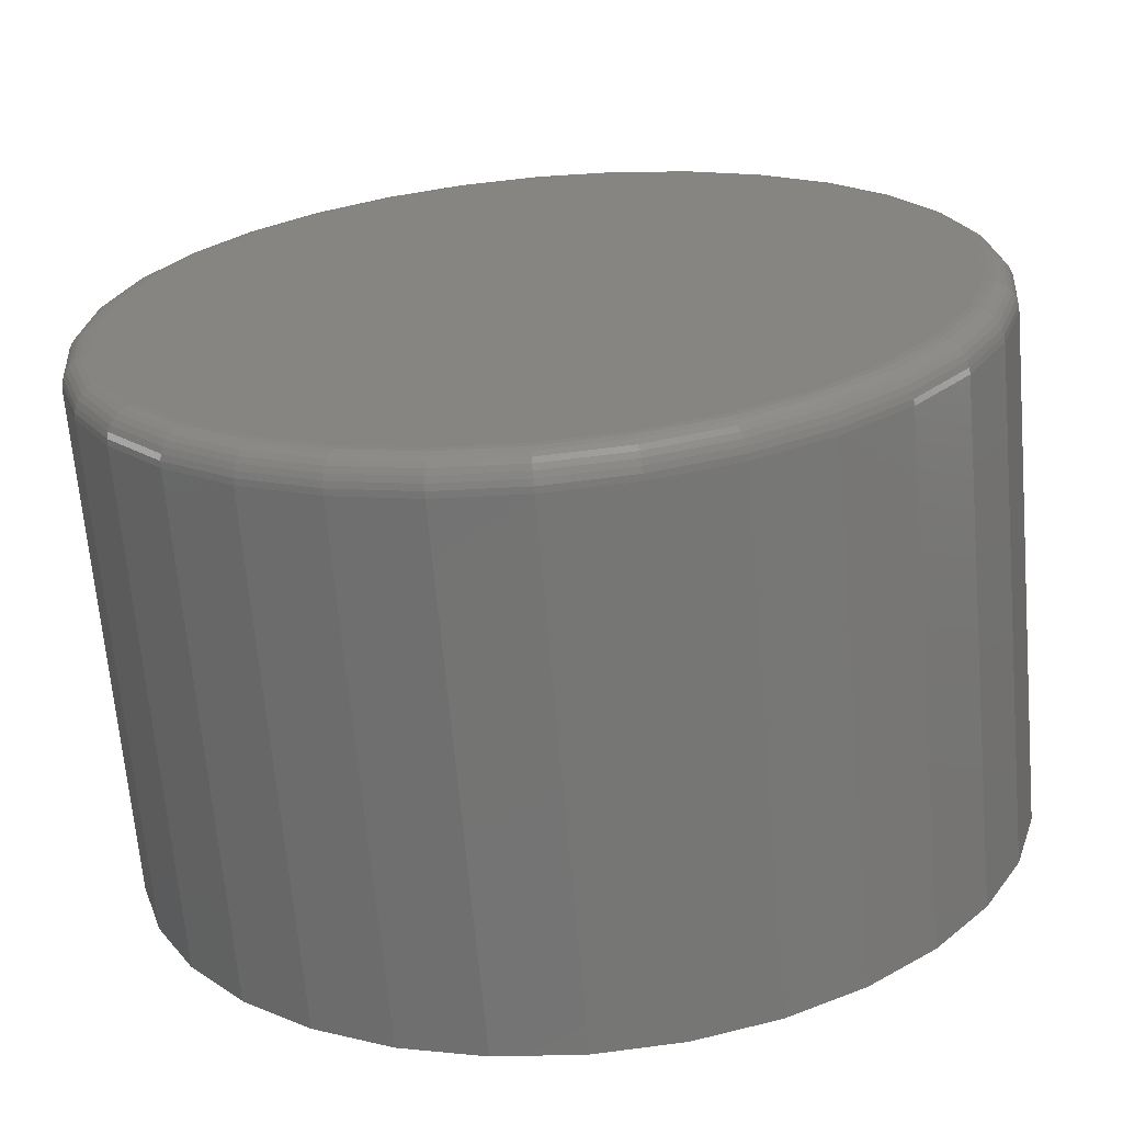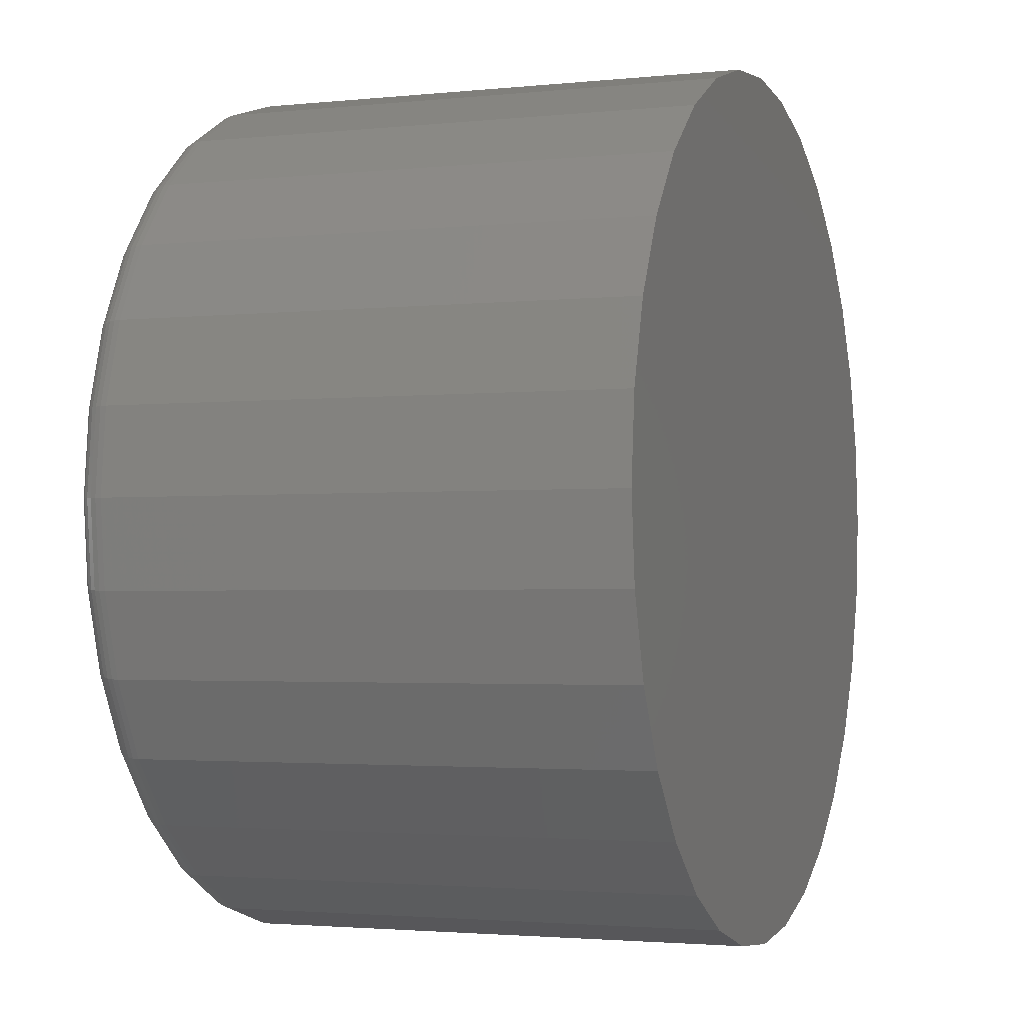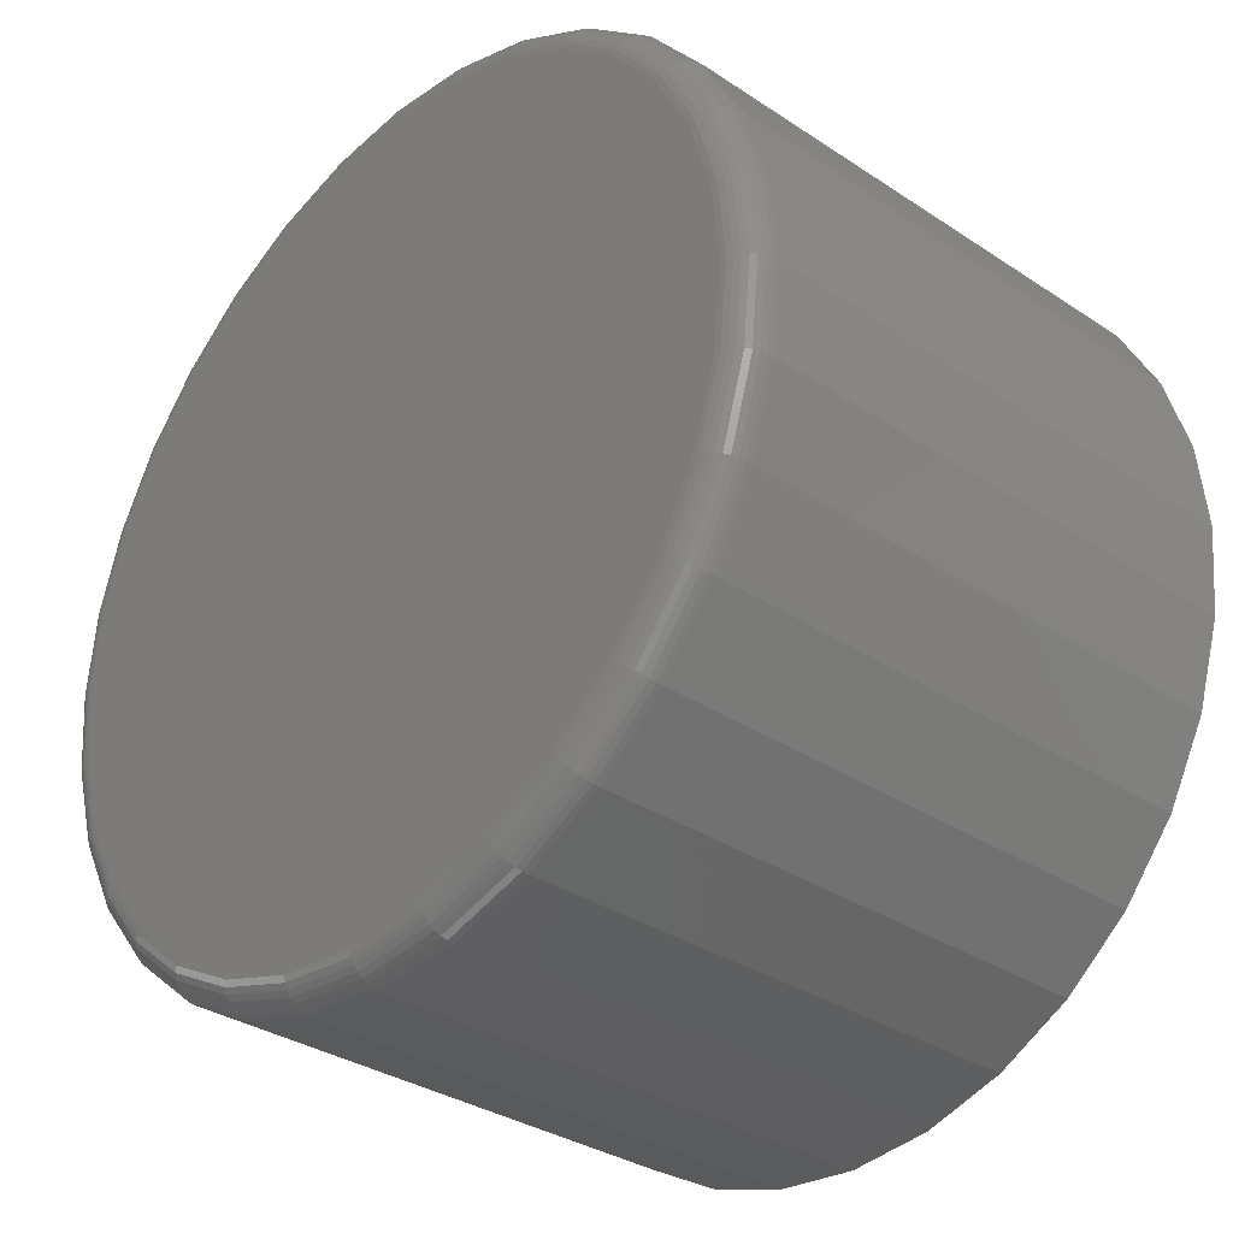
<metadata>
{"format":"stl","ext":"stl","renderer":"f3d","projection":"perspective","resolution":1024,"background":"white","views":[{"elev":-67.4,"azim":5.0,"up":"+Y"},{"elev":-2.3,"azim":110.4,"up":"+Y"},{"elev":-32.8,"azim":47.4,"up":"+Y"}]}
</metadata>
<code>
# stl→obj: 320 verts, 636 faces
v -0.07226 0.403 0.5469
v 0.08805 0.403 0.5469
v 0.007895 0.4109 0.5469
v 0.1651 0.3796 0.5469
v -0.1493 0.3796 0.5469
v 0.2362 0.3416 0.5469
v -0.2204 0.3416 0.5469
v 0.2984 0.2905 0.5469
v -0.2826 0.2905 0.5469
v 0.3495 0.2283 0.5469
v -0.3337 0.2283 0.5469
v 0.3875 0.1572 0.5469
v -0.3717 0.1572 0.5469
v 0.4109 0.08015 0.5469
v -0.3951 0.08015 0.5469
v 0.4188 -1.499e-16 0.5469
v -0.403 -1.814e-16 0.5469
v 0.4109 -0.08015 0.5469
v -0.3951 -0.08015 0.5469
v 0.3875 -0.1572 0.5469
v -0.3717 -0.1572 0.5469
v 0.3495 -0.2283 0.5469
v -0.3337 -0.2283 0.5469
v 0.2984 -0.2905 0.5469
v -0.2826 -0.2905 0.5469
v 0.2362 -0.3416 0.5469
v -0.2204 -0.3416 0.5469
v 0.1651 -0.3796 0.5469
v -0.1493 -0.3796 0.5469
v 0.08805 -0.403 0.5469
v -0.07226 -0.403 0.5469
v 0.007895 -0.4109 0.5469
v 0.45 0 0
v 0.45 -5.009e-16 0.5156
v 0.4415 -0.08625 0
v 0.4415 -0.08625 0.5156
v 0.4163 -0.1692 0
v 0.4163 -0.1692 0.5156
v 0.3755 -0.2456 0
v 0.3755 -0.2456 0.5156
v 0.3205 -0.3126 0
v 0.3205 -0.3126 0.5156
v 0.2535 -0.3676 0
v 0.2535 -0.3676 0.5156
v 0.1771 -0.4085 0
v 0.1771 -0.4085 0.5156
v 0.09415 -0.4336 0
v 0.09415 -0.4336 0.5156
v 0.007895 -0.4421 0
v 0.007895 -0.4421 0.5156
v -0.07836 -0.4336 0
v -0.07836 -0.4336 0.5156
v -0.1613 -0.4085 0
v -0.1613 -0.4085 0.5156
v -0.2377 -0.3676 0
v -0.2377 -0.3676 0.5156
v -0.3047 -0.3126 0
v -0.3047 -0.3126 0.5156
v -0.3597 -0.2456 0
v -0.3597 -0.2456 0.5156
v -0.4006 -0.1692 0
v -0.4006 -0.1692 0.5156
v -0.4257 -0.08625 0
v -0.4257 -0.08625 0.5156
v -0.4342 5.414e-17 0
v -0.4342 -1.422e-16 0.5156
v -0.4257 0.08625 0
v -0.4257 0.08625 0.5156
v -0.4006 0.1692 0
v -0.4006 0.1692 0.5156
v -0.3597 0.2456 0
v -0.3597 0.2456 0.5156
v -0.3047 0.3126 0
v -0.3047 0.3126 0.5156
v -0.2377 0.3676 0
v -0.2377 0.3676 0.5156
v -0.1613 0.4085 0
v -0.1613 0.4085 0.5156
v -0.07836 0.4336 0
v -0.07836 0.4336 0.5156
v 0.007895 0.4421 0
v 0.007895 0.4421 0.5156
v 0.09415 0.4336 0
v 0.09415 0.4336 0.5156
v 0.1771 0.4085 0
v 0.1771 0.4085 0.5156
v 0.2535 0.3676 0
v 0.2535 0.3676 0.5156
v 0.3205 0.3126 0
v 0.3205 0.3126 0.5156
v 0.3755 0.2456 0
v 0.3755 0.2456 0.5156
v 0.4163 0.1692 0
v 0.4163 0.1692 0.5156
v 0.4415 0.08625 0
v 0.4415 0.08625 0.5156
v -0.4091 2.776e-17 0.5463
v -0.401 0.08134 0.5463
v -0.4149 5.551e-17 0.5445
v -0.4068 0.08249 0.5445
v -0.4203 5.551e-17 0.5416
v -0.4121 0.08354 0.5416
v -0.4251 2.776e-17 0.5377
v -0.4167 0.08446 0.5377
v -0.4289 5.551e-17 0.533
v -0.4206 0.08522 0.533
v -0.4318 5.551e-17 0.5276
v -0.4234 0.08579 0.5276
v -0.4336 5.551e-17 0.5217
v -0.4251 0.08613 0.5217
v 0.4168 0.08134 0.5463
v 0.4248 -7.216e-16 0.5463
v 0.4226 0.08249 0.5445
v 0.4307 -7.772e-16 0.5445
v 0.4279 0.08354 0.5416
v 0.4361 -7.494e-16 0.5416
v 0.4325 0.08446 0.5377
v 0.4408 -7.772e-16 0.5377
v 0.4363 0.08522 0.533
v 0.4447 -7.772e-16 0.533
v 0.4392 0.08579 0.5276
v 0.4476 -7.772e-16 0.5276
v 0.4409 0.08613 0.5217
v 0.4494 -7.494e-16 0.5217
v 0.3931 0.1596 0.5463
v 0.3985 0.1618 0.5445
v 0.4035 0.1639 0.5416
v 0.4079 0.1657 0.5377
v 0.4115 0.1672 0.533
v 0.4141 0.1683 0.5276
v 0.4158 0.169 0.5217
v 0.3546 0.2316 0.5463
v 0.3595 0.2349 0.5445
v 0.3639 0.2379 0.5416
v 0.3679 0.2405 0.5377
v 0.3711 0.2427 0.533
v 0.3735 0.2443 0.5276
v 0.375 0.2453 0.5217
v 0.3027 0.2948 0.5463
v 0.3069 0.299 0.5445
v 0.3107 0.3028 0.5416
v 0.314 0.3061 0.5377
v 0.3168 0.3089 0.533
v 0.3188 0.3109 0.5276
v 0.3201 0.3122 0.5217
v 0.2395 0.3467 0.5463
v 0.2428 0.3516 0.5445
v 0.2458 0.356 0.5416
v 0.2484 0.36 0.5377
v 0.2506 0.3632 0.533
v 0.2522 0.3656 0.5276
v 0.2532 0.3671 0.5217
v 0.1675 0.3852 0.5463
v 0.1697 0.3906 0.5445
v 0.1718 0.3956 0.5416
v 0.1736 0.4 0.5377
v 0.1751 0.4036 0.533
v 0.1762 0.4063 0.5276
v 0.1769 0.4079 0.5217
v 0.08924 0.4089 0.5463
v 0.09038 0.4147 0.5445
v 0.09144 0.42 0.5416
v 0.09236 0.4246 0.5377
v 0.09312 0.4284 0.533
v 0.09368 0.4313 0.5276
v 0.09403 0.433 0.5217
v 0.007895 0.417 0.5463
v 0.007895 0.4228 0.5445
v 0.007895 0.4282 0.5416
v 0.007895 0.433 0.5377
v 0.007895 0.4368 0.533
v 0.007895 0.4397 0.5276
v 0.007895 0.4415 0.5217
v -0.07345 0.4089 0.5463
v -0.07459 0.4147 0.5445
v -0.07565 0.42 0.5416
v -0.07657 0.4246 0.5377
v -0.07733 0.4284 0.533
v -0.07789 0.4313 0.5276
v -0.07824 0.433 0.5217
v -0.1517 0.3852 0.5463
v -0.1539 0.3906 0.5445
v -0.156 0.3956 0.5416
v -0.1578 0.4 0.5377
v -0.1593 0.4036 0.533
v -0.1604 0.4063 0.5276
v -0.1611 0.4079 0.5217
v -0.2238 0.3467 0.5463
v -0.227 0.3516 0.5445
v -0.23 0.356 0.5416
v -0.2326 0.36 0.5377
v -0.2348 0.3632 0.533
v -0.2364 0.3656 0.5276
v -0.2374 0.3671 0.5217
v -0.2869 0.2948 0.5463
v -0.2911 0.299 0.5445
v -0.2949 0.3028 0.5416
v -0.2982 0.3061 0.5377
v -0.301 0.3089 0.533
v -0.303 0.3109 0.5276
v -0.3043 0.3122 0.5217
v -0.3388 0.2316 0.5463
v -0.3437 0.2349 0.5445
v -0.3482 0.2379 0.5416
v -0.3521 0.2405 0.5377
v -0.3553 0.2427 0.533
v -0.3577 0.2443 0.5276
v -0.3592 0.2453 0.5217
v -0.3773 0.1596 0.5463
v -0.3827 0.1618 0.5445
v -0.3877 0.1639 0.5416
v -0.3921 0.1657 0.5377
v -0.3957 0.1672 0.533
v -0.3984 0.1683 0.5276
v -0.4 0.169 0.5217
v 0.4168 -0.08134 0.5463
v 0.4226 -0.08249 0.5445
v 0.4279 -0.08354 0.5416
v 0.4325 -0.08446 0.5377
v 0.4363 -0.08522 0.533
v 0.4392 -0.08579 0.5276
v 0.4409 -0.08613 0.5217
v -0.401 -0.08134 0.5463
v -0.4068 -0.08249 0.5445
v -0.4121 -0.08354 0.5416
v -0.4167 -0.08446 0.5377
v -0.4206 -0.08522 0.533
v -0.4234 -0.08579 0.5276
v -0.4251 -0.08613 0.5217
v -0.3773 -0.1596 0.5463
v -0.3827 -0.1618 0.5445
v -0.3877 -0.1639 0.5416
v -0.3921 -0.1657 0.5377
v -0.3957 -0.1672 0.533
v -0.3984 -0.1683 0.5276
v -0.4 -0.169 0.5217
v -0.3388 -0.2316 0.5463
v -0.3437 -0.2349 0.5445
v -0.3482 -0.2379 0.5416
v -0.3521 -0.2405 0.5377
v -0.3553 -0.2427 0.533
v -0.3577 -0.2443 0.5276
v -0.3592 -0.2453 0.5217
v -0.2869 -0.2948 0.5463
v -0.2911 -0.299 0.5445
v -0.2949 -0.3028 0.5416
v -0.2982 -0.3061 0.5377
v -0.301 -0.3089 0.533
v -0.303 -0.3109 0.5276
v -0.3043 -0.3122 0.5217
v -0.2238 -0.3467 0.5463
v -0.227 -0.3516 0.5445
v -0.23 -0.356 0.5416
v -0.2326 -0.36 0.5377
v -0.2348 -0.3632 0.533
v -0.2364 -0.3656 0.5276
v -0.2374 -0.3671 0.5217
v -0.1517 -0.3852 0.5463
v -0.1539 -0.3906 0.5445
v -0.156 -0.3956 0.5416
v -0.1578 -0.4 0.5377
v -0.1593 -0.4036 0.533
v -0.1604 -0.4063 0.5276
v -0.1611 -0.4079 0.5217
v -0.07345 -0.4089 0.5463
v -0.07459 -0.4147 0.5445
v -0.07565 -0.42 0.5416
v -0.07657 -0.4246 0.5377
v -0.07733 -0.4284 0.533
v -0.07789 -0.4313 0.5276
v -0.07824 -0.433 0.5217
v 0.007895 -0.417 0.5463
v 0.007895 -0.4228 0.5445
v 0.007895 -0.4282 0.5416
v 0.007895 -0.433 0.5377
v 0.007895 -0.4368 0.533
v 0.007895 -0.4397 0.5276
v 0.007895 -0.4415 0.5217
v 0.08924 -0.4089 0.5463
v 0.09038 -0.4147 0.5445
v 0.09144 -0.42 0.5416
v 0.09236 -0.4246 0.5377
v 0.09312 -0.4284 0.533
v 0.09368 -0.4313 0.5276
v 0.09403 -0.433 0.5217
v 0.1675 -0.3852 0.5463
v 0.1697 -0.3906 0.5445
v 0.1718 -0.3956 0.5416
v 0.1736 -0.4 0.5377
v 0.1751 -0.4036 0.533
v 0.1762 -0.4063 0.5276
v 0.1769 -0.4079 0.5217
v 0.2395 -0.3467 0.5463
v 0.2428 -0.3516 0.5445
v 0.2458 -0.356 0.5416
v 0.2484 -0.36 0.5377
v 0.2506 -0.3632 0.533
v 0.2522 -0.3656 0.5276
v 0.2532 -0.3671 0.5217
v 0.3027 -0.2948 0.5463
v 0.3069 -0.299 0.5445
v 0.3107 -0.3028 0.5416
v 0.314 -0.3061 0.5377
v 0.3168 -0.3089 0.533
v 0.3188 -0.3109 0.5276
v 0.3201 -0.3122 0.5217
v 0.3546 -0.2316 0.5463
v 0.3595 -0.2349 0.5445
v 0.3639 -0.2379 0.5416
v 0.3679 -0.2405 0.5377
v 0.3711 -0.2427 0.533
v 0.3735 -0.2443 0.5276
v 0.375 -0.2453 0.5217
v 0.3931 -0.1596 0.5463
v 0.3985 -0.1618 0.5445
v 0.4035 -0.1639 0.5416
v 0.4079 -0.1657 0.5377
v 0.4115 -0.1672 0.533
v 0.4141 -0.1683 0.5276
v 0.4158 -0.169 0.5217
f 1 2 3
f 2 1 4
f 4 1 5
f 4 5 6
f 6 5 7
f 6 7 8
f 8 7 9
f 8 9 10
f 10 9 11
f 10 11 12
f 12 11 13
f 12 13 14
f 14 13 15
f 14 15 16
f 16 15 17
f 16 17 18
f 18 17 19
f 18 19 20
f 20 19 21
f 20 21 22
f 22 21 23
f 22 23 24
f 24 23 25
f 24 25 26
f 26 25 27
f 26 27 28
f 28 27 29
f 28 29 30
f 30 29 31
f 30 31 32
f 33 34 35
f 35 34 36
f 35 36 37
f 37 36 38
f 37 38 39
f 39 38 40
f 39 40 41
f 41 40 42
f 41 42 43
f 43 42 44
f 43 44 45
f 45 44 46
f 45 46 47
f 47 46 48
f 47 48 49
f 49 48 50
f 49 50 51
f 51 50 52
f 51 52 53
f 53 52 54
f 53 54 55
f 55 54 56
f 55 56 57
f 57 56 58
f 57 58 59
f 59 58 60
f 59 60 61
f 61 60 62
f 61 62 63
f 63 62 64
f 63 64 65
f 65 64 66
f 65 66 67
f 67 66 68
f 67 68 69
f 69 68 70
f 69 70 71
f 71 70 72
f 71 72 73
f 73 72 74
f 73 74 75
f 75 74 76
f 75 76 77
f 77 76 78
f 77 78 79
f 79 78 80
f 79 80 81
f 81 80 82
f 81 82 83
f 83 82 84
f 83 84 85
f 85 84 86
f 85 86 87
f 87 86 88
f 87 88 89
f 89 88 90
f 89 90 91
f 91 90 92
f 91 92 93
f 93 92 94
f 93 94 95
f 95 94 96
f 95 96 33
f 33 96 34
f 17 15 97
f 97 15 98
f 97 98 99
f 99 98 100
f 99 100 101
f 101 100 102
f 101 102 103
f 103 102 104
f 103 104 105
f 105 104 106
f 105 106 107
f 107 106 108
f 107 108 109
f 109 108 110
f 109 110 66
f 66 110 68
f 14 16 111
f 111 16 112
f 111 112 113
f 113 112 114
f 113 114 115
f 115 114 116
f 115 116 117
f 117 116 118
f 117 118 119
f 119 118 120
f 119 120 121
f 121 120 122
f 121 122 123
f 123 122 124
f 123 124 96
f 96 124 34
f 12 14 125
f 125 14 111
f 125 111 126
f 126 111 113
f 126 113 127
f 127 113 115
f 127 115 128
f 128 115 117
f 128 117 129
f 129 117 119
f 129 119 130
f 130 119 121
f 130 121 131
f 131 121 123
f 131 123 94
f 94 123 96
f 10 12 132
f 132 12 125
f 132 125 133
f 133 125 126
f 133 126 134
f 134 126 127
f 134 127 135
f 135 127 128
f 135 128 136
f 136 128 129
f 136 129 137
f 137 129 130
f 137 130 138
f 138 130 131
f 138 131 92
f 92 131 94
f 8 10 139
f 139 10 132
f 139 132 140
f 140 132 133
f 140 133 141
f 141 133 134
f 141 134 142
f 142 134 135
f 142 135 143
f 143 135 136
f 143 136 144
f 144 136 137
f 144 137 145
f 145 137 138
f 145 138 90
f 90 138 92
f 6 8 146
f 146 8 139
f 146 139 147
f 147 139 140
f 147 140 148
f 148 140 141
f 148 141 149
f 149 141 142
f 149 142 150
f 150 142 143
f 150 143 151
f 151 143 144
f 151 144 152
f 152 144 145
f 152 145 88
f 88 145 90
f 4 6 153
f 153 6 146
f 153 146 154
f 154 146 147
f 154 147 155
f 155 147 148
f 155 148 156
f 156 148 149
f 156 149 157
f 157 149 150
f 157 150 158
f 158 150 151
f 158 151 159
f 159 151 152
f 159 152 86
f 86 152 88
f 2 4 160
f 160 4 153
f 160 153 161
f 161 153 154
f 161 154 162
f 162 154 155
f 162 155 163
f 163 155 156
f 163 156 164
f 164 156 157
f 164 157 165
f 165 157 158
f 165 158 166
f 166 158 159
f 166 159 84
f 84 159 86
f 3 2 167
f 167 2 160
f 167 160 168
f 168 160 161
f 168 161 169
f 169 161 162
f 169 162 170
f 170 162 163
f 170 163 171
f 171 163 164
f 171 164 172
f 172 164 165
f 172 165 173
f 173 165 166
f 173 166 82
f 82 166 84
f 1 3 174
f 174 3 167
f 174 167 175
f 175 167 168
f 175 168 176
f 176 168 169
f 176 169 177
f 177 169 170
f 177 170 178
f 178 170 171
f 178 171 179
f 179 171 172
f 179 172 180
f 180 172 173
f 180 173 80
f 80 173 82
f 5 1 181
f 181 1 174
f 181 174 182
f 182 174 175
f 182 175 183
f 183 175 176
f 183 176 184
f 184 176 177
f 184 177 185
f 185 177 178
f 185 178 186
f 186 178 179
f 186 179 187
f 187 179 180
f 187 180 78
f 78 180 80
f 7 5 188
f 188 5 181
f 188 181 189
f 189 181 182
f 189 182 190
f 190 182 183
f 190 183 191
f 191 183 184
f 191 184 192
f 192 184 185
f 192 185 193
f 193 185 186
f 193 186 194
f 194 186 187
f 194 187 76
f 76 187 78
f 9 7 195
f 195 7 188
f 195 188 196
f 196 188 189
f 196 189 197
f 197 189 190
f 197 190 198
f 198 190 191
f 198 191 199
f 199 191 192
f 199 192 200
f 200 192 193
f 200 193 201
f 201 193 194
f 201 194 74
f 74 194 76
f 11 9 202
f 202 9 195
f 202 195 203
f 203 195 196
f 203 196 204
f 204 196 197
f 204 197 205
f 205 197 198
f 205 198 206
f 206 198 199
f 206 199 207
f 207 199 200
f 207 200 208
f 208 200 201
f 208 201 72
f 72 201 74
f 13 11 209
f 209 11 202
f 209 202 210
f 210 202 203
f 210 203 211
f 211 203 204
f 211 204 212
f 212 204 205
f 212 205 213
f 213 205 206
f 213 206 214
f 214 206 207
f 214 207 215
f 215 207 208
f 215 208 70
f 70 208 72
f 15 13 98
f 98 13 209
f 98 209 100
f 100 209 210
f 100 210 102
f 102 210 211
f 102 211 104
f 104 211 212
f 104 212 106
f 106 212 213
f 106 213 108
f 108 213 214
f 108 214 110
f 110 214 215
f 110 215 68
f 68 215 70
f 16 18 112
f 112 18 216
f 112 216 114
f 114 216 217
f 114 217 116
f 116 217 218
f 116 218 118
f 118 218 219
f 118 219 120
f 120 219 220
f 120 220 122
f 122 220 221
f 122 221 124
f 124 221 222
f 124 222 34
f 34 222 36
f 19 17 223
f 223 17 97
f 223 97 224
f 224 97 99
f 224 99 225
f 225 99 101
f 225 101 226
f 226 101 103
f 226 103 227
f 227 103 105
f 227 105 228
f 228 105 107
f 228 107 229
f 229 107 109
f 229 109 64
f 64 109 66
f 21 19 230
f 230 19 223
f 230 223 231
f 231 223 224
f 231 224 232
f 232 224 225
f 232 225 233
f 233 225 226
f 233 226 234
f 234 226 227
f 234 227 235
f 235 227 228
f 235 228 236
f 236 228 229
f 236 229 62
f 62 229 64
f 23 21 237
f 237 21 230
f 237 230 238
f 238 230 231
f 238 231 239
f 239 231 232
f 239 232 240
f 240 232 233
f 240 233 241
f 241 233 234
f 241 234 242
f 242 234 235
f 242 235 243
f 243 235 236
f 243 236 60
f 60 236 62
f 25 23 244
f 244 23 237
f 244 237 245
f 245 237 238
f 245 238 246
f 246 238 239
f 246 239 247
f 247 239 240
f 247 240 248
f 248 240 241
f 248 241 249
f 249 241 242
f 249 242 250
f 250 242 243
f 250 243 58
f 58 243 60
f 27 25 251
f 251 25 244
f 251 244 252
f 252 244 245
f 252 245 253
f 253 245 246
f 253 246 254
f 254 246 247
f 254 247 255
f 255 247 248
f 255 248 256
f 256 248 249
f 256 249 257
f 257 249 250
f 257 250 56
f 56 250 58
f 29 27 258
f 258 27 251
f 258 251 259
f 259 251 252
f 259 252 260
f 260 252 253
f 260 253 261
f 261 253 254
f 261 254 262
f 262 254 255
f 262 255 263
f 263 255 256
f 263 256 264
f 264 256 257
f 264 257 54
f 54 257 56
f 31 29 265
f 265 29 258
f 265 258 266
f 266 258 259
f 266 259 267
f 267 259 260
f 267 260 268
f 268 260 261
f 268 261 269
f 269 261 262
f 269 262 270
f 270 262 263
f 270 263 271
f 271 263 264
f 271 264 52
f 52 264 54
f 32 31 272
f 272 31 265
f 272 265 273
f 273 265 266
f 273 266 274
f 274 266 267
f 274 267 275
f 275 267 268
f 275 268 276
f 276 268 269
f 276 269 277
f 277 269 270
f 277 270 278
f 278 270 271
f 278 271 50
f 50 271 52
f 30 32 279
f 279 32 272
f 279 272 280
f 280 272 273
f 280 273 281
f 281 273 274
f 281 274 282
f 282 274 275
f 282 275 283
f 283 275 276
f 283 276 284
f 284 276 277
f 284 277 285
f 285 277 278
f 285 278 48
f 48 278 50
f 28 30 286
f 286 30 279
f 286 279 287
f 287 279 280
f 287 280 288
f 288 280 281
f 288 281 289
f 289 281 282
f 289 282 290
f 290 282 283
f 290 283 291
f 291 283 284
f 291 284 292
f 292 284 285
f 292 285 46
f 46 285 48
f 26 28 293
f 293 28 286
f 293 286 294
f 294 286 287
f 294 287 295
f 295 287 288
f 295 288 296
f 296 288 289
f 296 289 297
f 297 289 290
f 297 290 298
f 298 290 291
f 298 291 299
f 299 291 292
f 299 292 44
f 44 292 46
f 24 26 300
f 300 26 293
f 300 293 301
f 301 293 294
f 301 294 302
f 302 294 295
f 302 295 303
f 303 295 296
f 303 296 304
f 304 296 297
f 304 297 305
f 305 297 298
f 305 298 306
f 306 298 299
f 306 299 42
f 42 299 44
f 22 24 307
f 307 24 300
f 307 300 308
f 308 300 301
f 308 301 309
f 309 301 302
f 309 302 310
f 310 302 303
f 310 303 311
f 311 303 304
f 311 304 312
f 312 304 305
f 312 305 313
f 313 305 306
f 313 306 40
f 40 306 42
f 20 22 314
f 314 22 307
f 314 307 315
f 315 307 308
f 315 308 316
f 316 308 309
f 316 309 317
f 317 309 310
f 317 310 318
f 318 310 311
f 318 311 319
f 319 311 312
f 319 312 320
f 320 312 313
f 320 313 38
f 38 313 40
f 18 20 216
f 216 20 314
f 216 314 217
f 217 314 315
f 217 315 218
f 218 315 316
f 218 316 219
f 219 316 317
f 219 317 220
f 220 317 318
f 220 318 221
f 221 318 319
f 221 319 222
f 222 319 320
f 222 320 36
f 36 320 38
f 81 83 79
f 49 51 47
f 47 51 53
f 47 53 45
f 45 53 55
f 45 55 43
f 43 55 57
f 43 57 41
f 41 57 59
f 41 59 39
f 39 59 61
f 39 61 37
f 37 61 63
f 37 63 35
f 35 63 65
f 35 65 33
f 33 65 67
f 33 67 95
f 95 67 69
f 95 69 93
f 93 69 71
f 93 71 91
f 91 71 73
f 91 73 89
f 89 73 75
f 89 75 87
f 87 75 77
f 87 77 85
f 85 77 79
f 85 79 83

</code>
